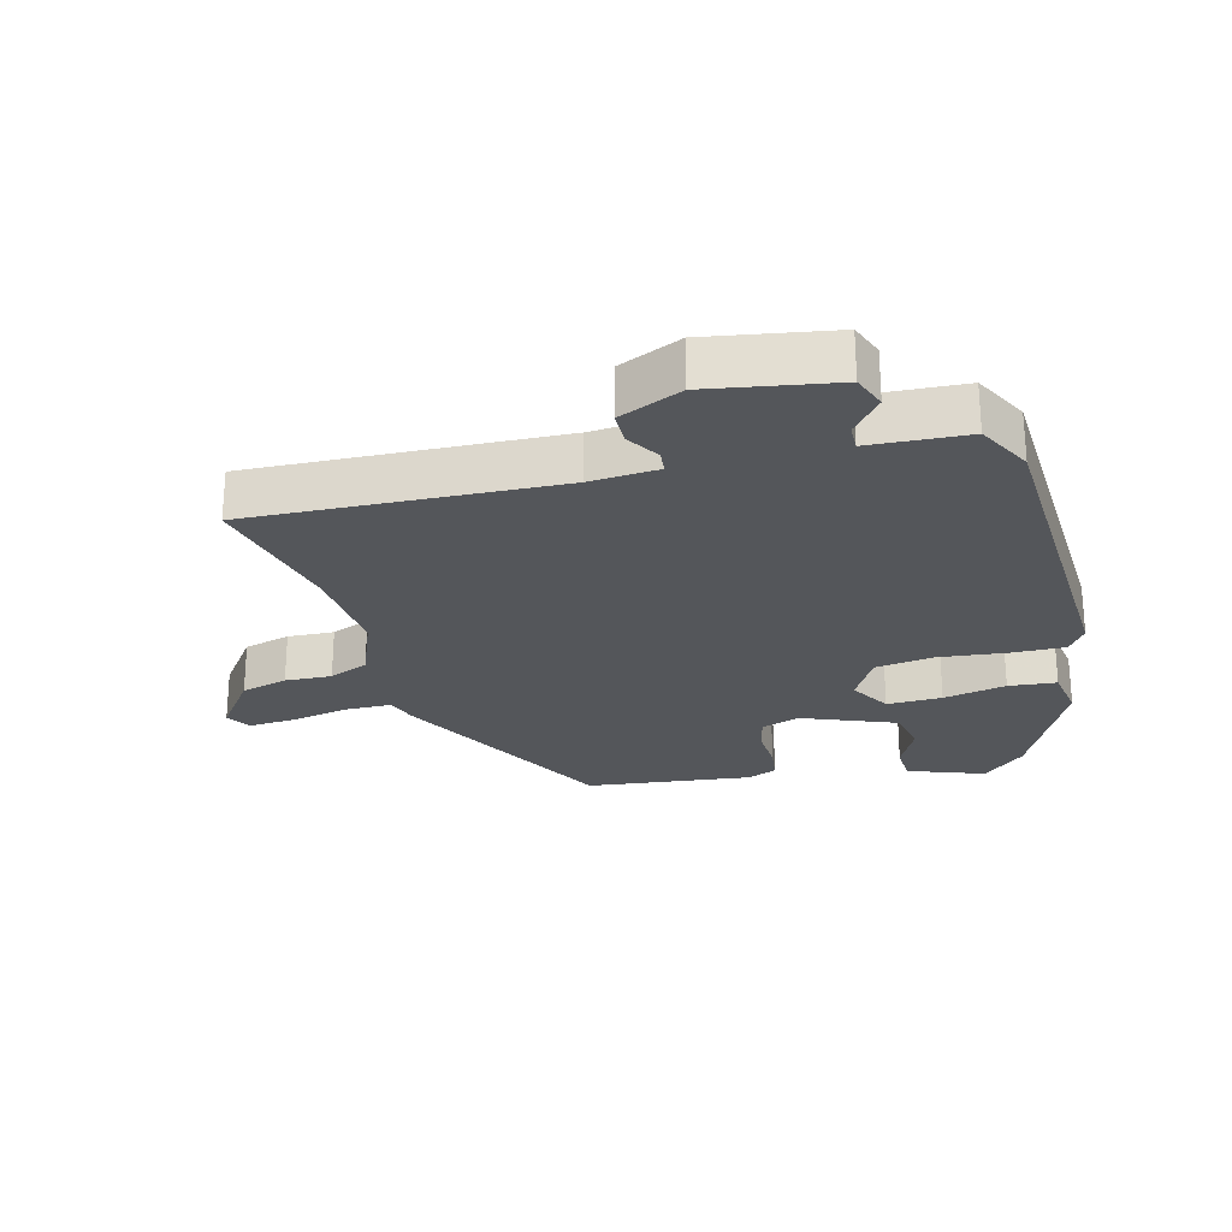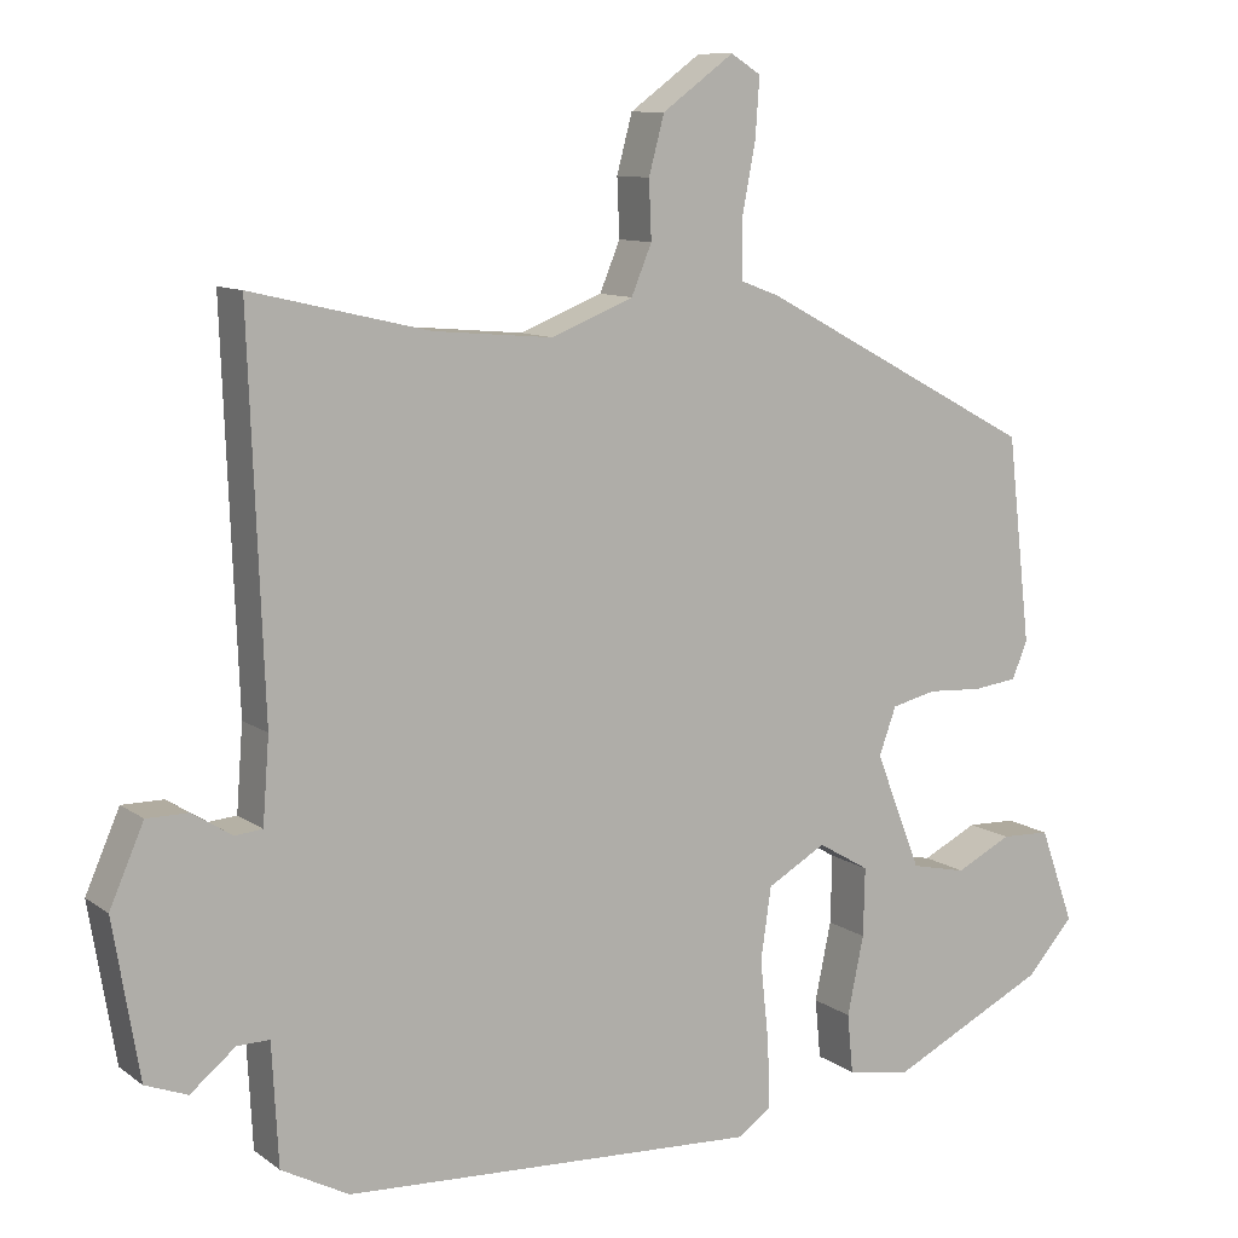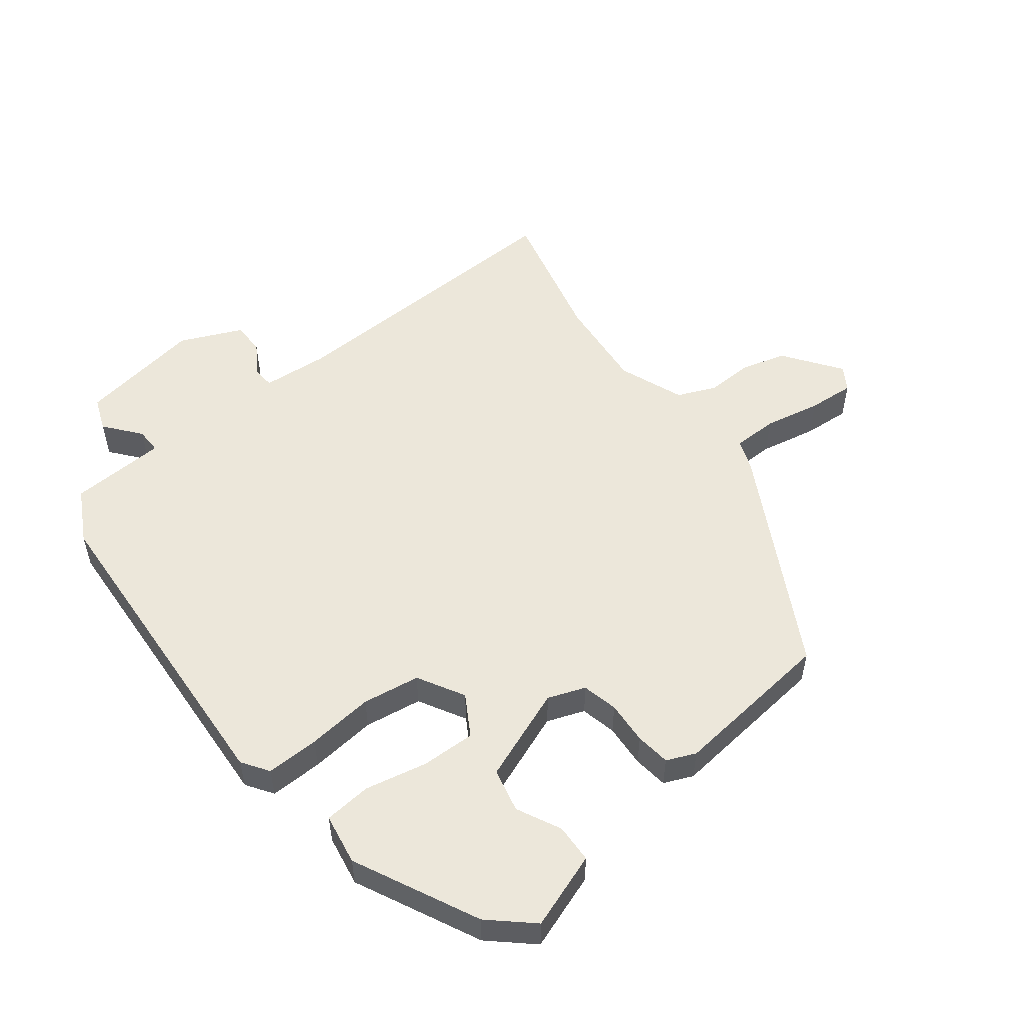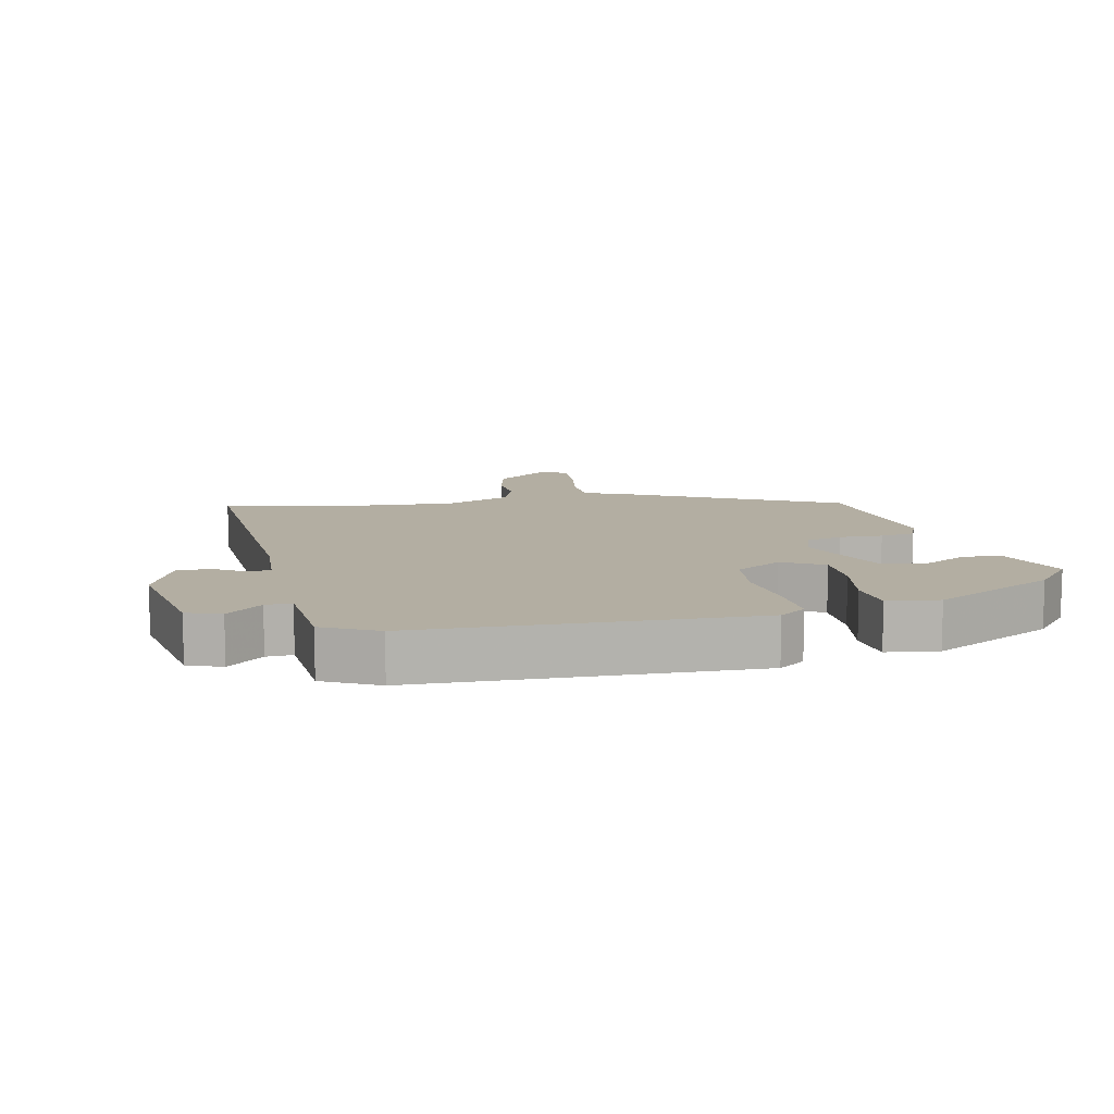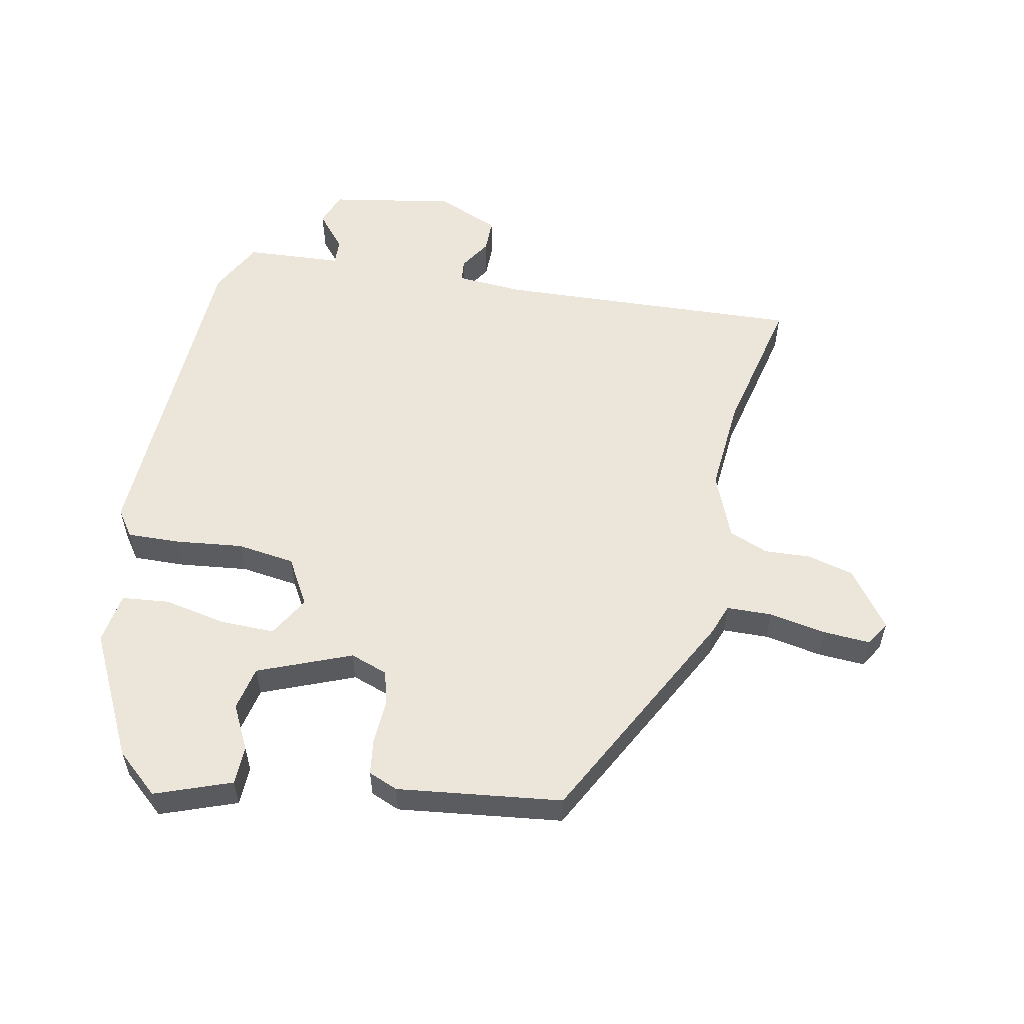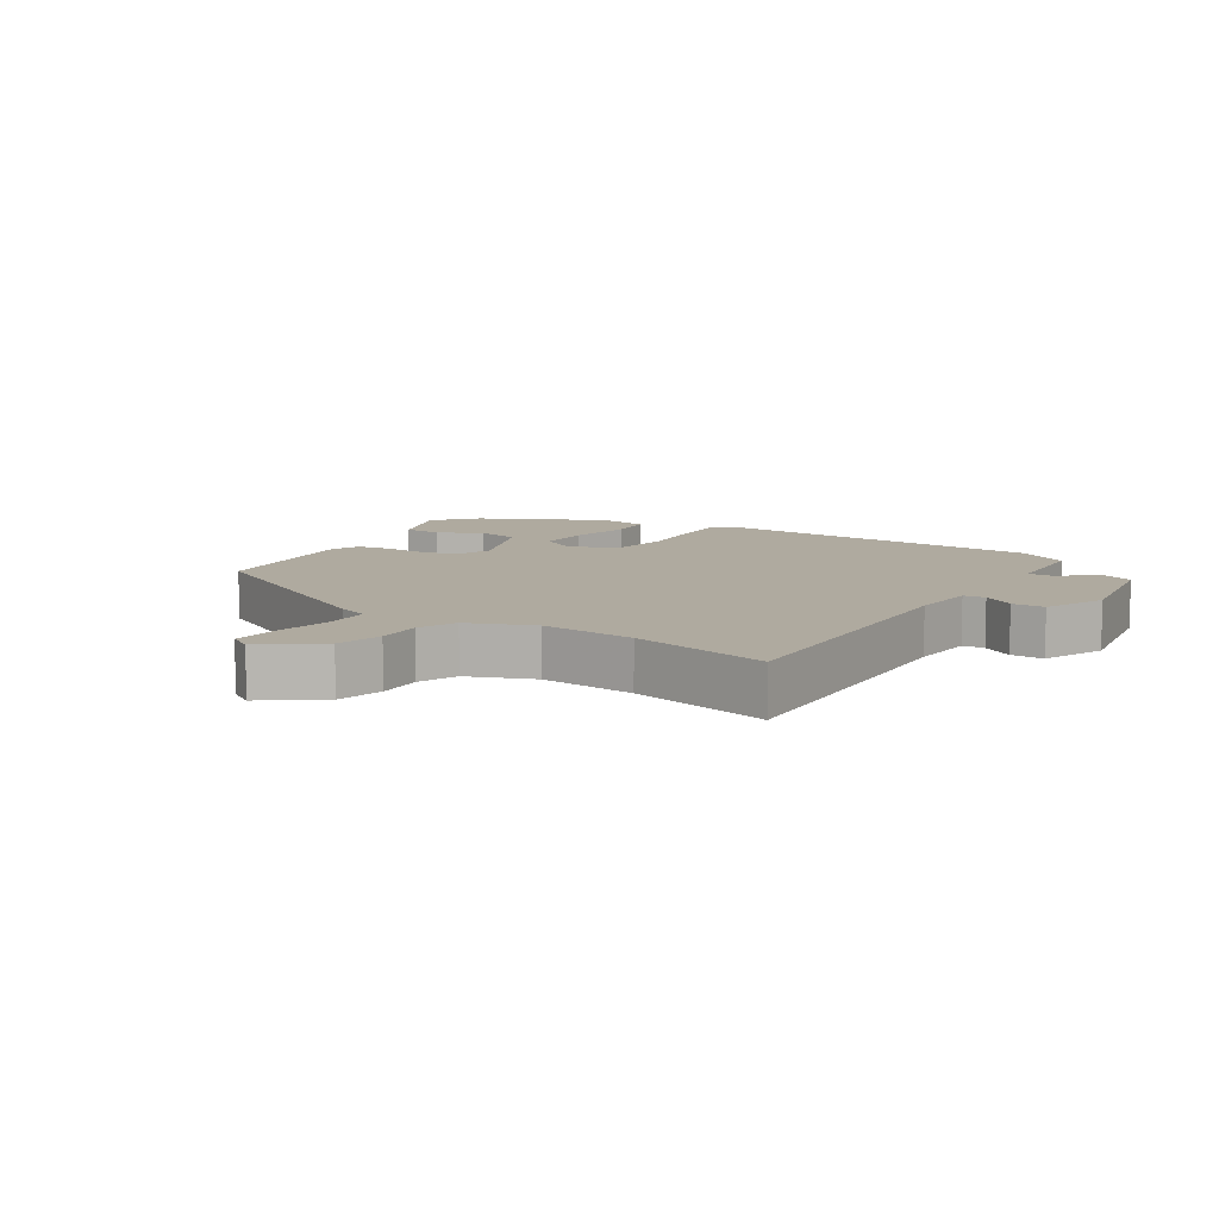
<metadata>
{"format":"obj","ext":"obj","renderer":"f3d","projection":"perspective","resolution":1024,"background":"white","views":[{"elev":-25.4,"azim":104.6,"up":"+Y"},{"elev":10.1,"azim":149.7,"up":"+Z"},{"elev":53.2,"azim":-127.5,"up":"+Y"},{"elev":10.8,"azim":166.6,"up":"+Y"},{"elev":55.8,"azim":-79.1,"up":"+Y"},{"elev":9.5,"azim":32.4,"up":"+Y"}]}
</metadata>
<code>
v -0.478 0.07 -0.375
v -0.536 0.07 -0.31
v -0.494 0.07 -0.193
v -0.434 0.07 -0.191
v -0.366 0.07 -0.225
v -0.298 0.07 -0.21
v -0.242 0.07 -0.067
v -0.263 0.07 -0.009
v -0.318 0.07 0.004
v -0.385 0.07 0
v -0.439 0.07 0.007
v -0.458 0.07 0.052
v -0.429 0.07 0.305
v -0.09 0.07 0.487
v -0.042 0.07 0.505
v -0.041 0.07 0.575
v -0.058 0.07 0.663
v -0.063 0.07 0.735
v -0.026 0.07 0.758
v 0.062 0.07 0.694
v 0.081 0.07 0.623
v 0.078 0.07 0.552
v 0.103 0.07 0.492
v 0.204 0.07 0.452
v 0.351 0.07 0.465
v 0.568 0.07 0.516
v 0.55 0.07 0.048
v 0.558 0.07 -0.056
v 0.592 0.07 -0.059
v 0.641 0.07 -0.028
v 0.692 0.07 -0.028
v 0.734 0.07 -0.124
v 0.702 0.07 -0.316
v 0.65 0.07 -0.336
v 0.595 0.07 -0.291
v 0.555 0.07 -0.29
v 0.547 0.07 -0.439
v 0.464 0.07 -0.483
v -0.047 0.07 -0.509
v -0.088 0.07 -0.481
v -0.086 0.07 -0.399
v -0.075 0.07 -0.296
v -0.088 0.07 -0.207
v -0.16 0.07 -0.166
v -0.223 0.07 -0.203
v -0.221 0.07 -0.287
v -0.201 0.07 -0.383
v -0.208 0.07 -0.456
v -0.287 0.07 -0.469
v -0.478 0 -0.375
v -0.536 0 -0.31
v -0.494 0 -0.193
v -0.434 0 -0.191
v -0.366 0 -0.225
v -0.298 0 -0.21
v -0.242 0 -0.067
v -0.263 0 -0.009
v -0.318 0 0.004
v -0.385 0 0
v -0.439 0 0.007
v -0.458 0 0.052
v -0.429 0 0.305
v -0.09 0 0.487
v -0.042 0 0.505
v -0.041 0 0.575
v -0.058 0 0.663
v -0.063 0 0.735
v -0.026 0 0.758
v 0.062 0 0.694
v 0.081 0 0.623
v 0.078 0 0.552
v 0.103 0 0.492
v 0.204 0 0.452
v 0.351 0 0.465
v 0.568 0 0.516
v 0.55 0 0.048
v 0.558 0 -0.056
v 0.592 0 -0.059
v 0.641 0 -0.028
v 0.692 0 -0.028
v 0.734 0 -0.124
v 0.702 0 -0.316
v 0.65 0 -0.336
v 0.595 0 -0.291
v 0.555 0 -0.29
v 0.547 0 -0.439
v 0.464 0 -0.483
v -0.047 0 -0.509
v -0.088 0 -0.481
v -0.086 0 -0.399
v -0.075 0 -0.296
v -0.088 0 -0.207
v -0.16 0 -0.166
v -0.223 0 -0.203
v -0.221 0 -0.287
v -0.201 0 -0.383
v -0.208 0 -0.456
v -0.287 0 -0.469
f 1 2 3
f 49 1 3
f 48 49 3
f 47 48 3
f 46 47 3
f 40 41 42
f 39 40 42
f 38 39 42
f 37 38 42
f 36 37 42
f 36 42 43
f 35 36 43 44
f 33 34 35
f 32 33 35
f 31 32 35
f 30 31 35
f 29 30 35
f 28 29 35 44
f 25 26 27
f 27 28 44
f 25 27 44
f 24 25 44
f 20 21 22
f 19 20 22
f 18 19 22
f 17 18 22
f 16 17 22
f 15 16 22 23
f 15 23 24
f 14 15 24
f 13 14 24
f 12 13 24
f 11 12 24
f 10 11 24
f 9 10 24
f 3 4 5
f 46 3 5
f 45 46 5 6
f 45 6 7
f 44 45 7
f 24 44 7
f 8 9 24
f 7 8 24
f 52 51 50
f 52 50 98
f 52 98 97
f 52 97 96
f 52 96 95
f 91 90 89
f 91 89 88
f 91 88 87
f 91 87 86
f 91 86 85
f 92 91 85
f 93 92 85 84
f 84 83 82
f 84 82 81
f 84 81 80
f 84 80 79
f 84 79 78
f 93 84 78 77
f 76 75 74
f 93 77 76
f 93 76 74
f 93 74 73
f 71 70 69
f 71 69 68
f 71 68 67
f 71 67 66
f 71 66 65
f 72 71 65 64
f 73 72 64
f 73 64 63
f 73 63 62
f 73 62 61
f 73 61 60
f 73 60 59
f 73 59 58
f 54 53 52
f 54 52 95
f 55 54 95 94
f 56 55 94
f 56 94 93
f 56 93 73
f 73 58 57
f 73 57 56
f 1 50 51 2
f 2 51 52 3
f 3 52 53 4
f 4 53 54 5
f 5 54 55 6
f 6 55 56 7
f 7 56 57 8
f 8 57 58 9
f 9 58 59 10
f 10 59 60 11
f 11 60 61 12
f 12 61 62 13
f 13 62 63 14
f 14 63 64 15
f 15 64 65 16
f 16 65 66 17
f 17 66 67 18
f 18 67 68 19
f 19 68 69 20
f 20 69 70 21
f 21 70 71 22
f 22 71 72 23
f 23 72 73 24
f 24 73 74 25
f 25 74 75 26
f 26 75 76 27
f 27 76 77 28
f 28 77 78 29
f 29 78 79 30
f 30 79 80 31
f 31 80 81 32
f 32 81 82 33
f 33 82 83 34
f 34 83 84 35
f 35 84 85 36
f 36 85 86 37
f 37 86 87 38
f 38 87 88 39
f 39 88 89 40
f 40 89 90 41
f 41 90 91 42
f 42 91 92 43
f 43 92 93 44
f 44 93 94 45
f 45 94 95 46
f 46 95 96 47
f 47 96 97 48
f 48 97 98 49
f 49 98 50 1

</code>
